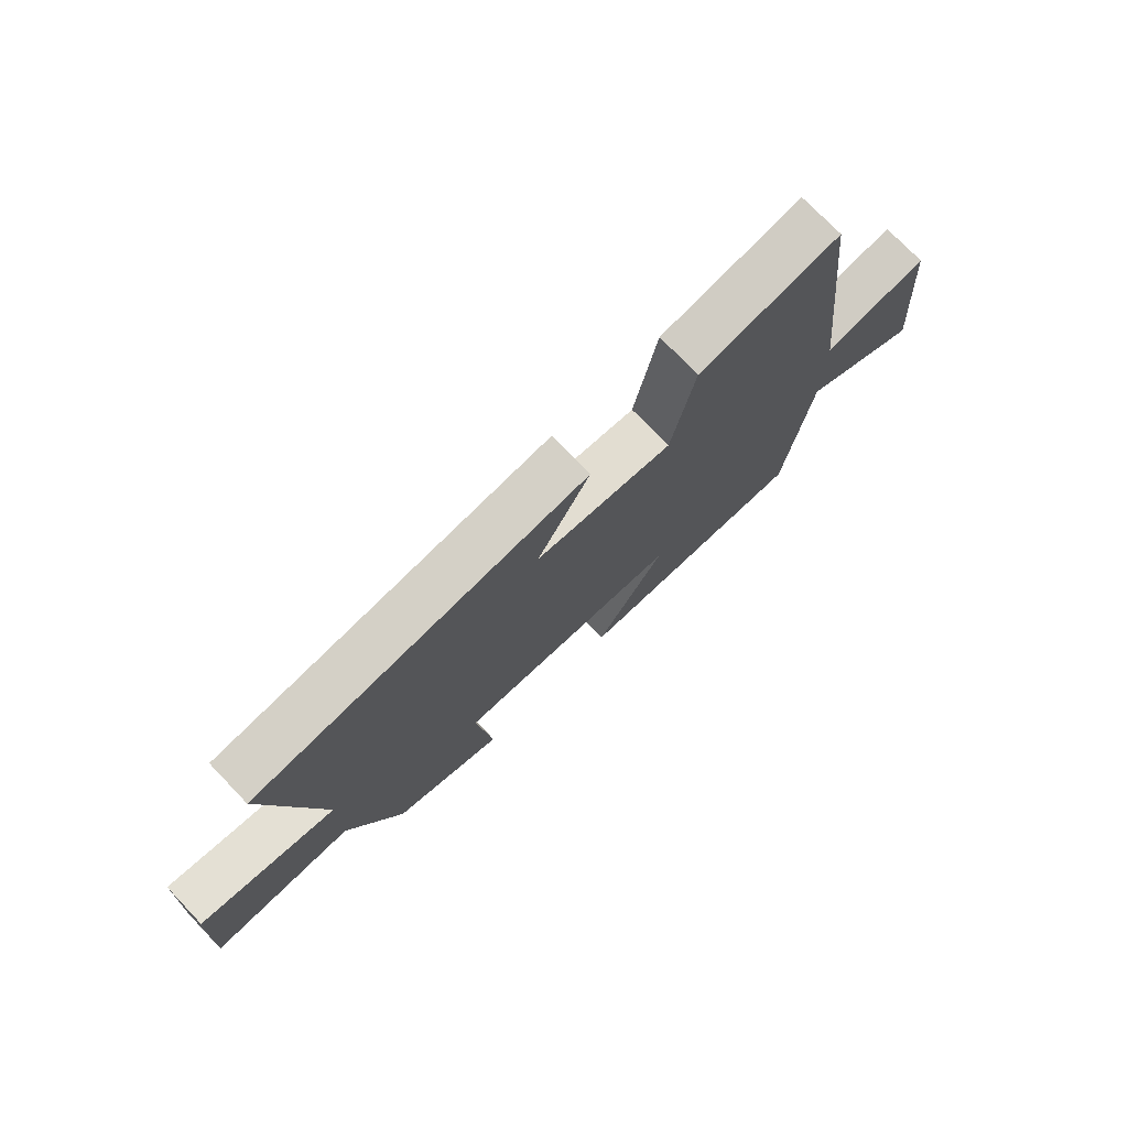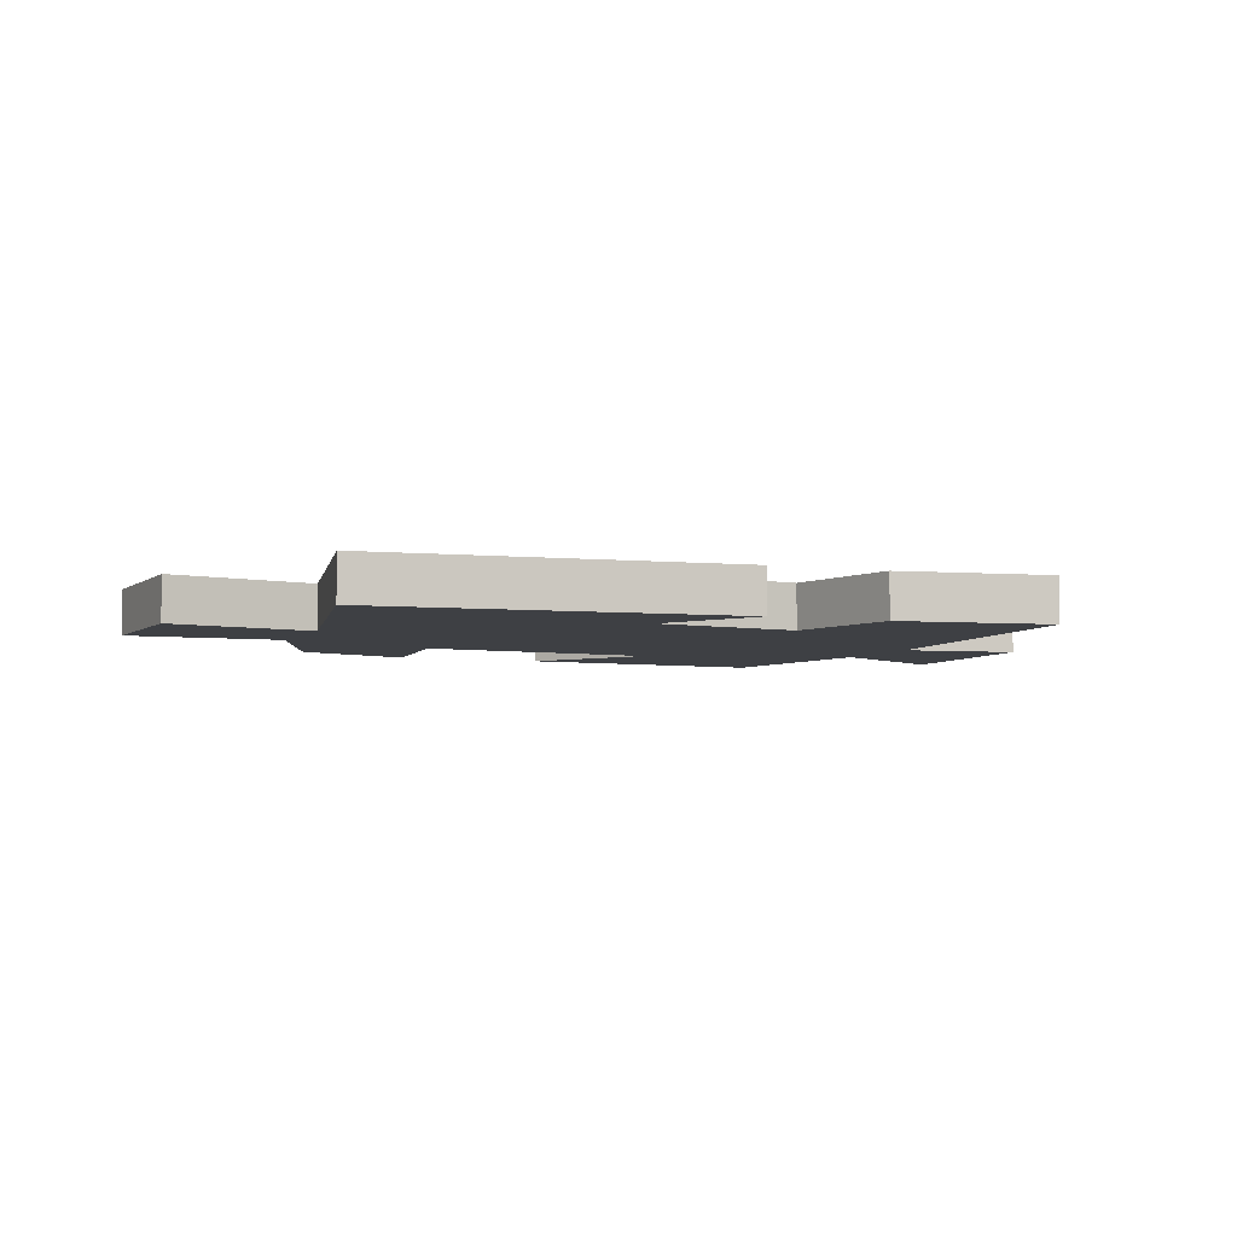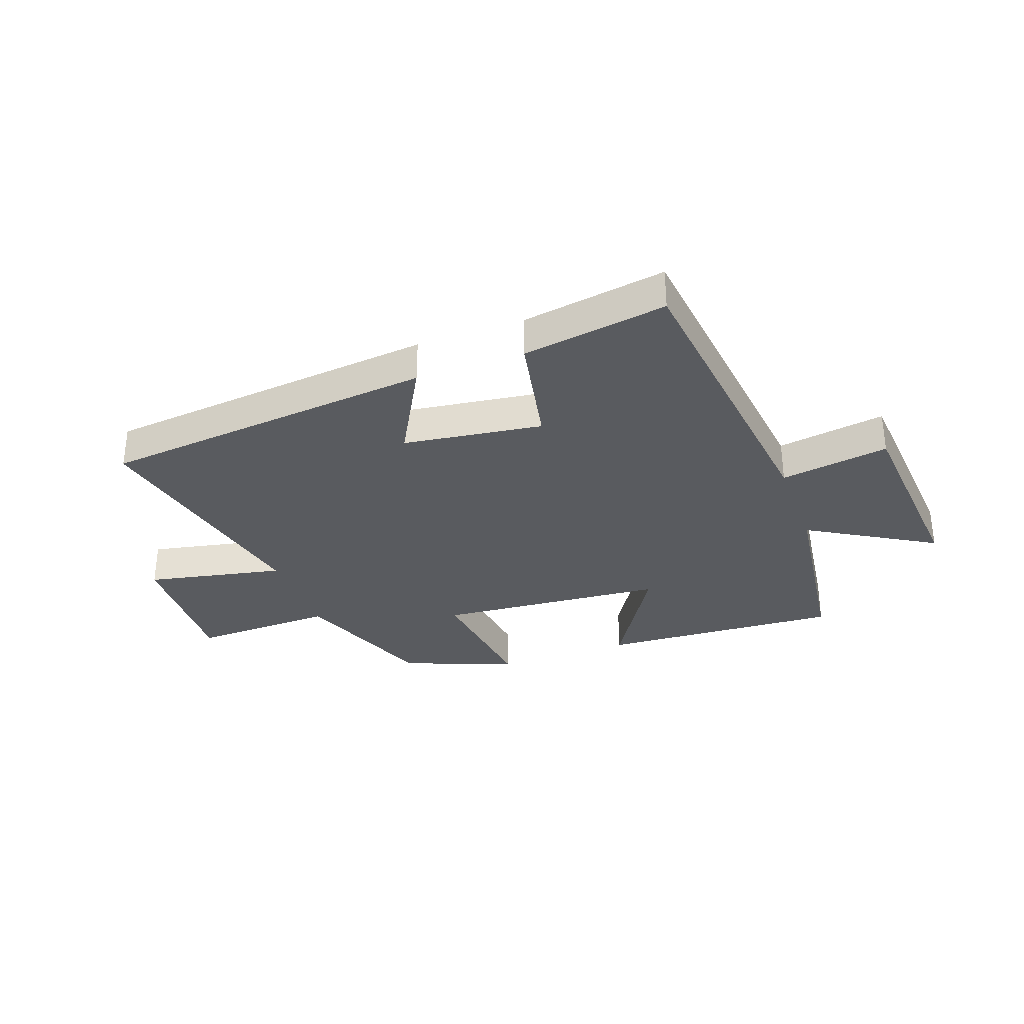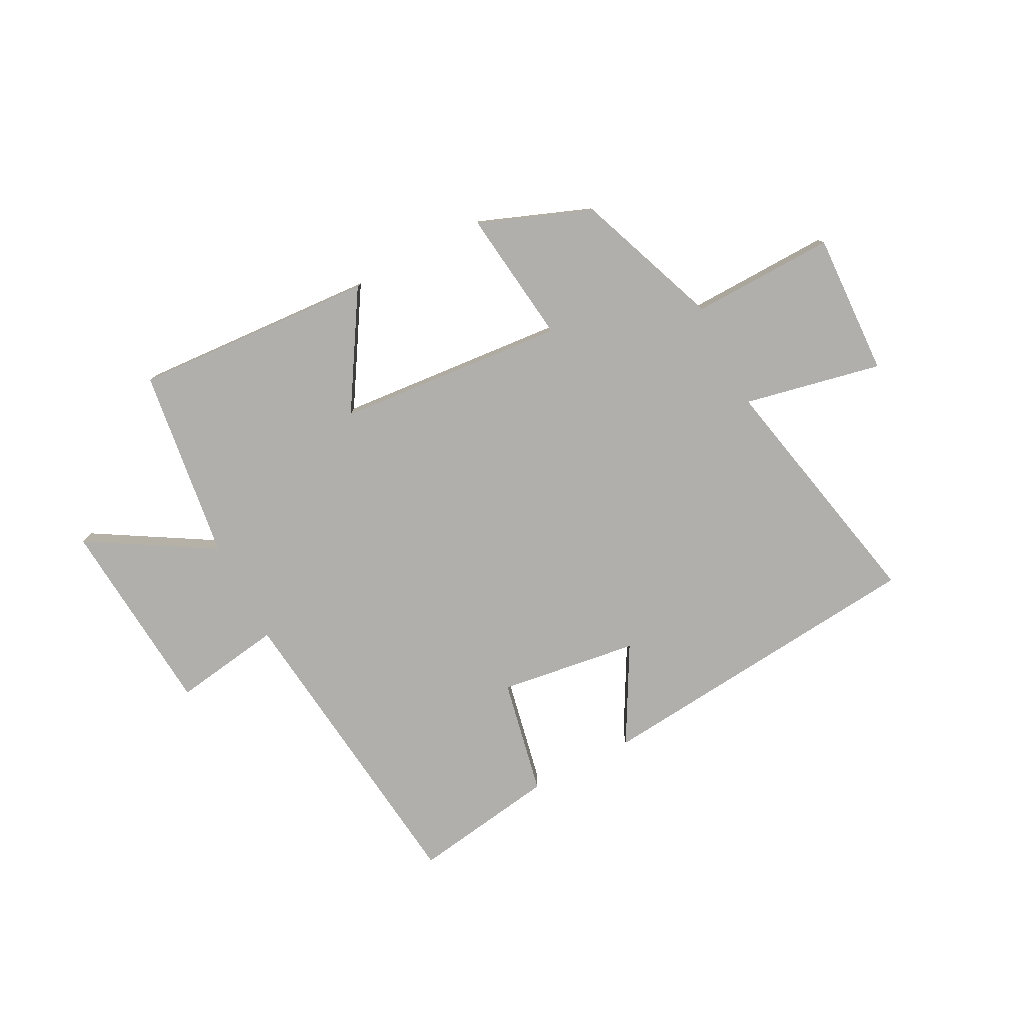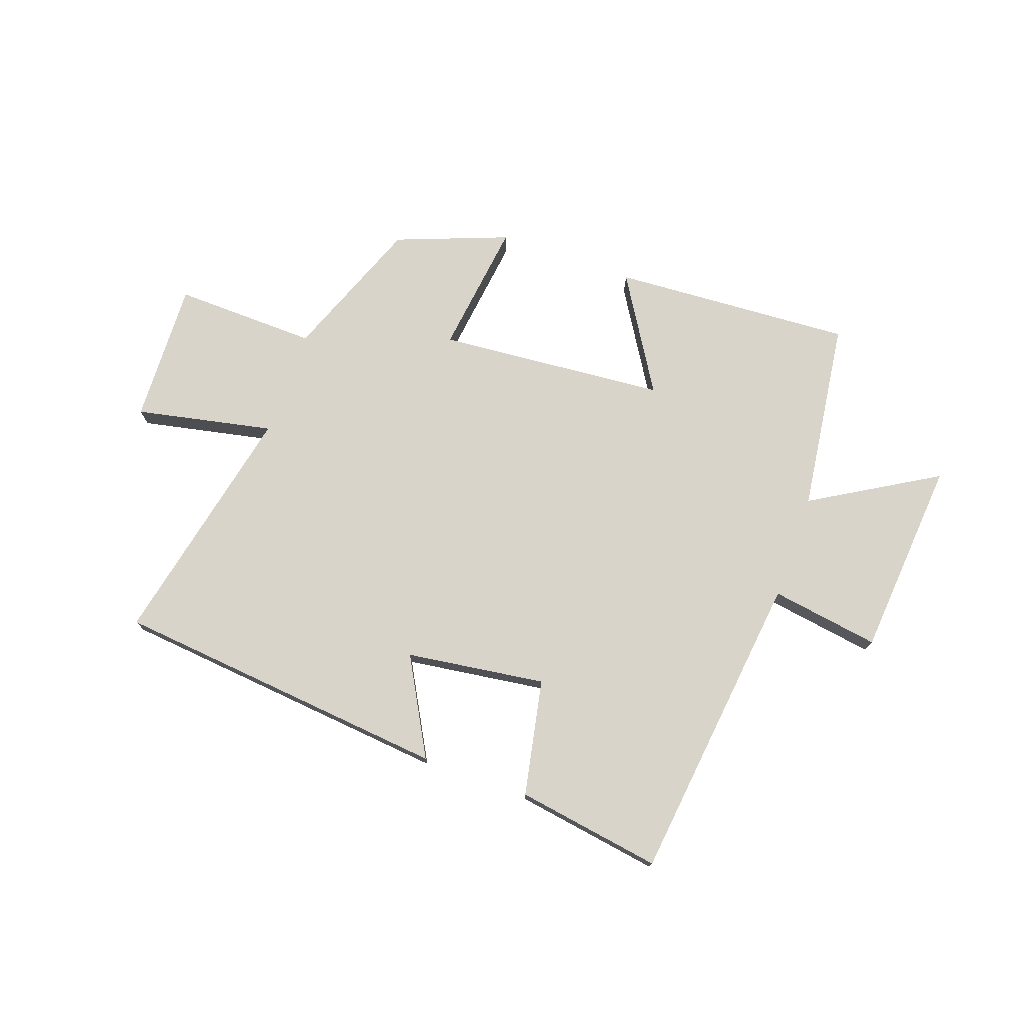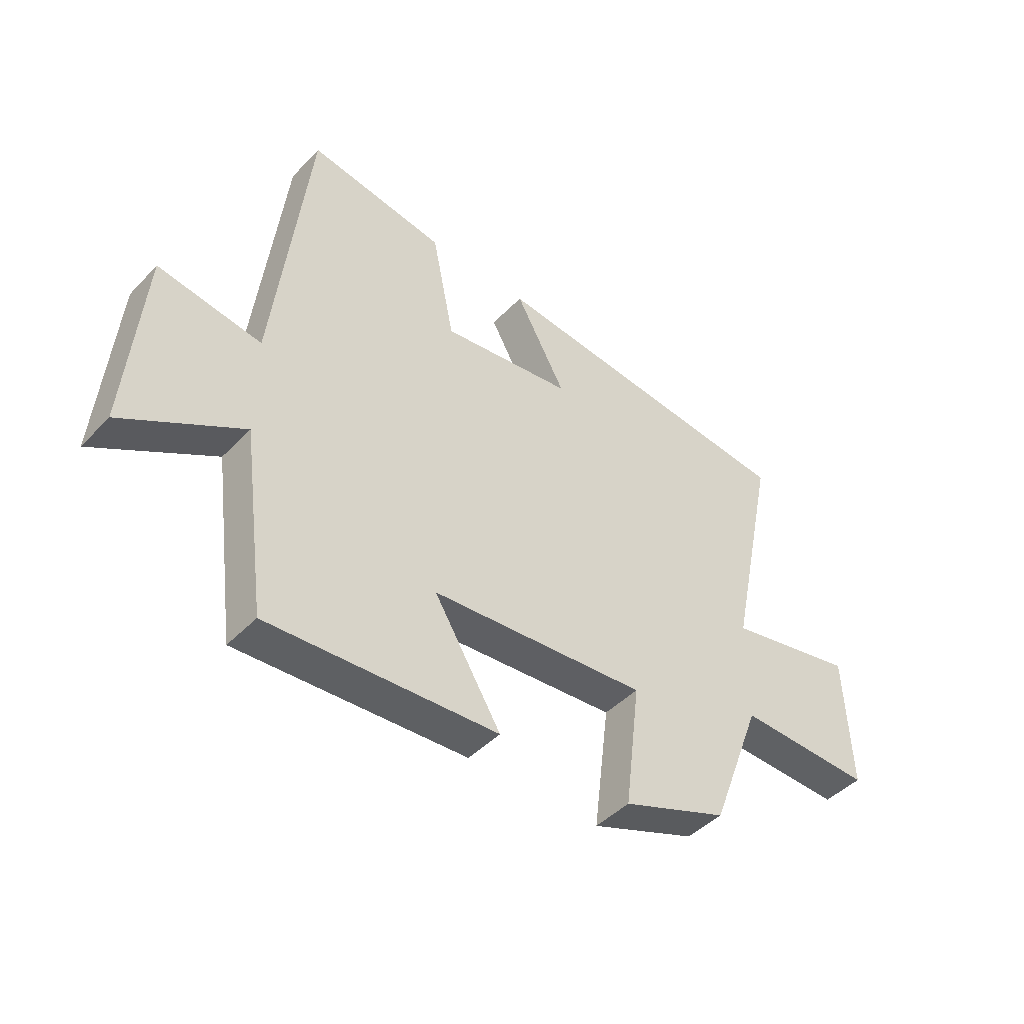
<metadata>
{"format":"obj","ext":"obj","renderer":"f3d","projection":"perspective","resolution":1024,"background":"white","views":[{"elev":74.9,"azim":-43.9,"up":"+Z"},{"elev":-4.8,"azim":-22.7,"up":"+Y"},{"elev":-32.6,"azim":20.1,"up":"+Y"},{"elev":-78.2,"azim":-152.5,"up":"+Y"},{"elev":74.8,"azim":19.7,"up":"+Y"},{"elev":-45.2,"azim":139.6,"up":"+Z"}]}
</metadata>
<code>
v -0.405 0.07 -0.425
v -0.5 0.07 -0.175
v -0.749 0.07 -0.181
v -0.739 0.07 0.067
v -0.5 0.07 0.017
v -0.59 0.07 0.444
v -0.004 0.07 0.5
v -0.097 0.07 0.332
v 0.145 0.07 0.298
v 0.186 0.07 0.5
v 0.438 0.07 0.539
v 0.5 0.07 -0.003
v 0.689 0.07 0.026
v 0.717 0.07 -0.32
v 0.5 0.07 -0.191
v 0.455 0.07 -0.526
v 0.036 0.07 -0.5
v 0.159 0.07 -0.3
v -0.239 0.07 -0.266
v -0.21 0.07 -0.5
v -0.405 0 -0.425
v -0.5 0 -0.175
v -0.749 0 -0.181
v -0.739 0 0.067
v -0.5 0 0.017
v -0.59 0 0.444
v -0.004 0 0.5
v -0.097 0 0.332
v 0.145 0 0.298
v 0.186 0 0.5
v 0.438 0 0.539
v 0.5 0 -0.003
v 0.689 0 0.026
v 0.717 0 -0.32
v 0.5 0 -0.191
v 0.455 0 -0.526
v 0.036 0 -0.5
v 0.159 0 -0.3
v -0.239 0 -0.266
v -0.21 0 -0.5
f 19 20 1 2
f 18 19 2
f 15 16 17 18
f 15 18 2
f 12 13 14 15
f 12 15 2
f 9 10 11 12
f 8 9 12 2
f 5 6 7 8
f 5 8 2 3
f 3 4 5
f 22 21 40 39
f 22 39 38
f 38 37 36 35
f 22 38 35
f 35 34 33 32
f 22 35 32
f 32 31 30 29
f 22 32 29 28
f 28 27 26 25
f 23 22 28 25
f 25 24 23
f 1 21 22 2
f 2 22 23 3
f 3 23 24 4
f 4 24 25 5
f 5 25 26 6
f 6 26 27 7
f 7 27 28 8
f 8 28 29 9
f 9 29 30 10
f 10 30 31 11
f 11 31 32 12
f 12 32 33 13
f 13 33 34 14
f 14 34 35 15
f 15 35 36 16
f 16 36 37 17
f 17 37 38 18
f 18 38 39 19
f 19 39 40 20
f 20 40 21 1

</code>
